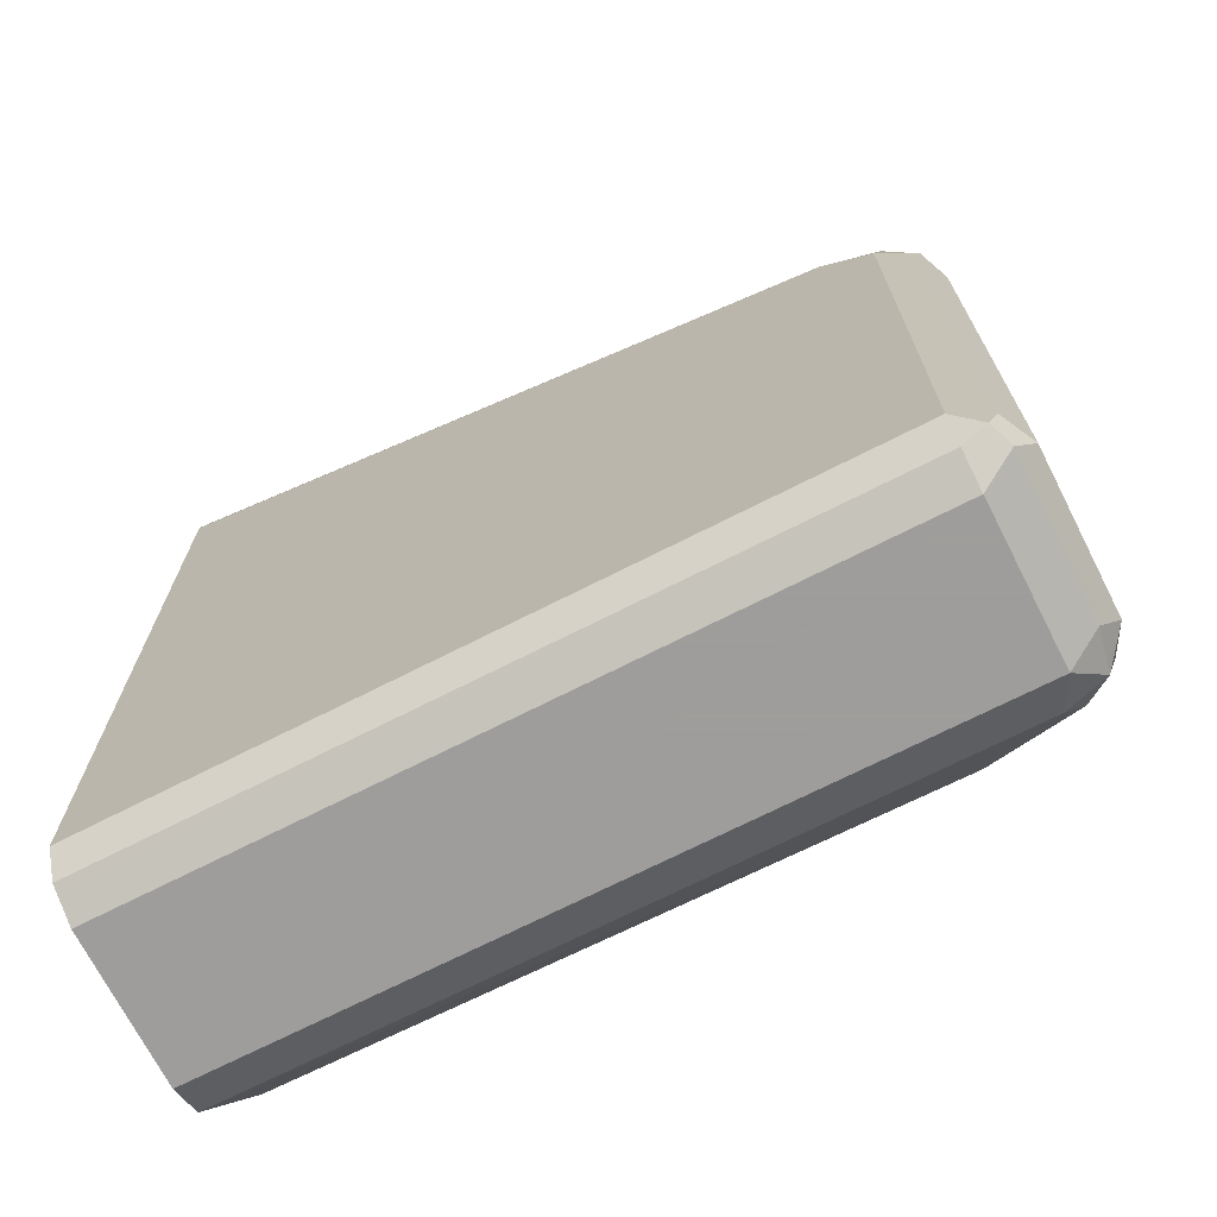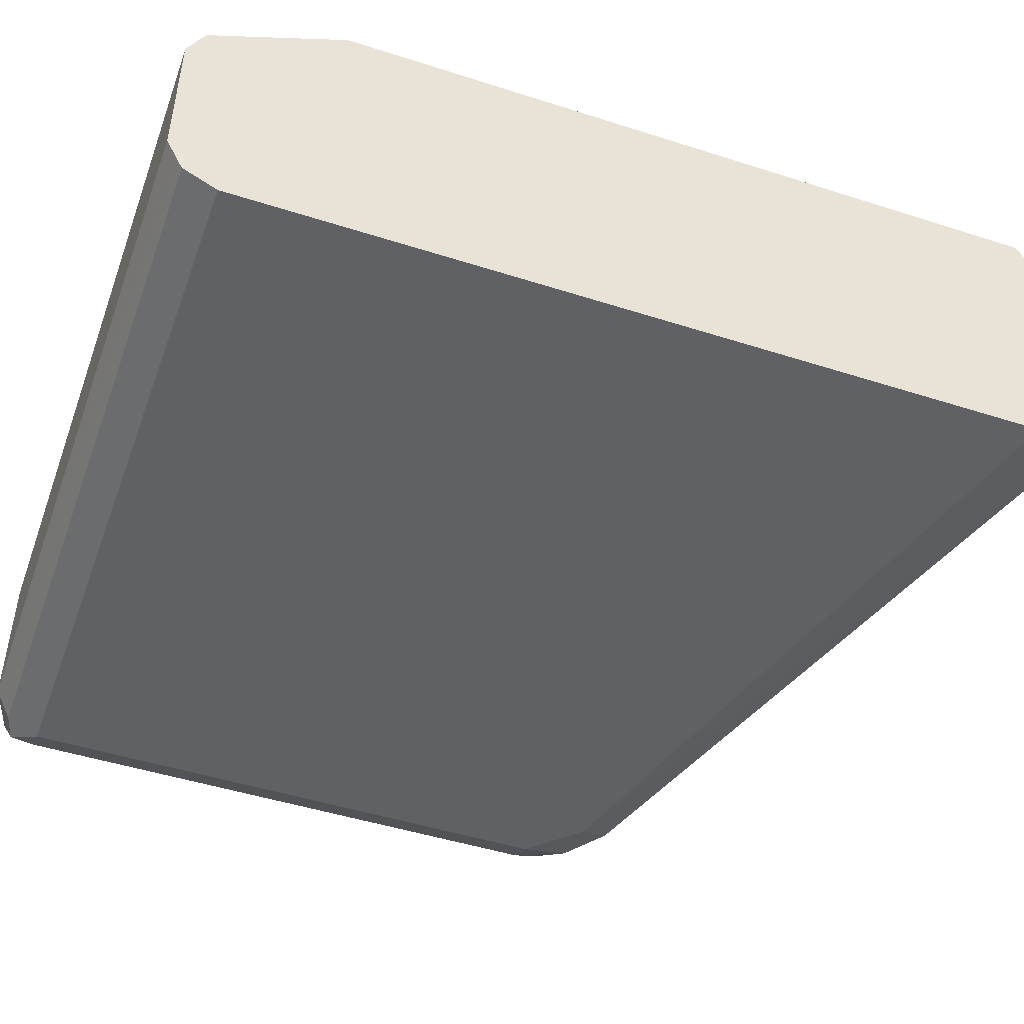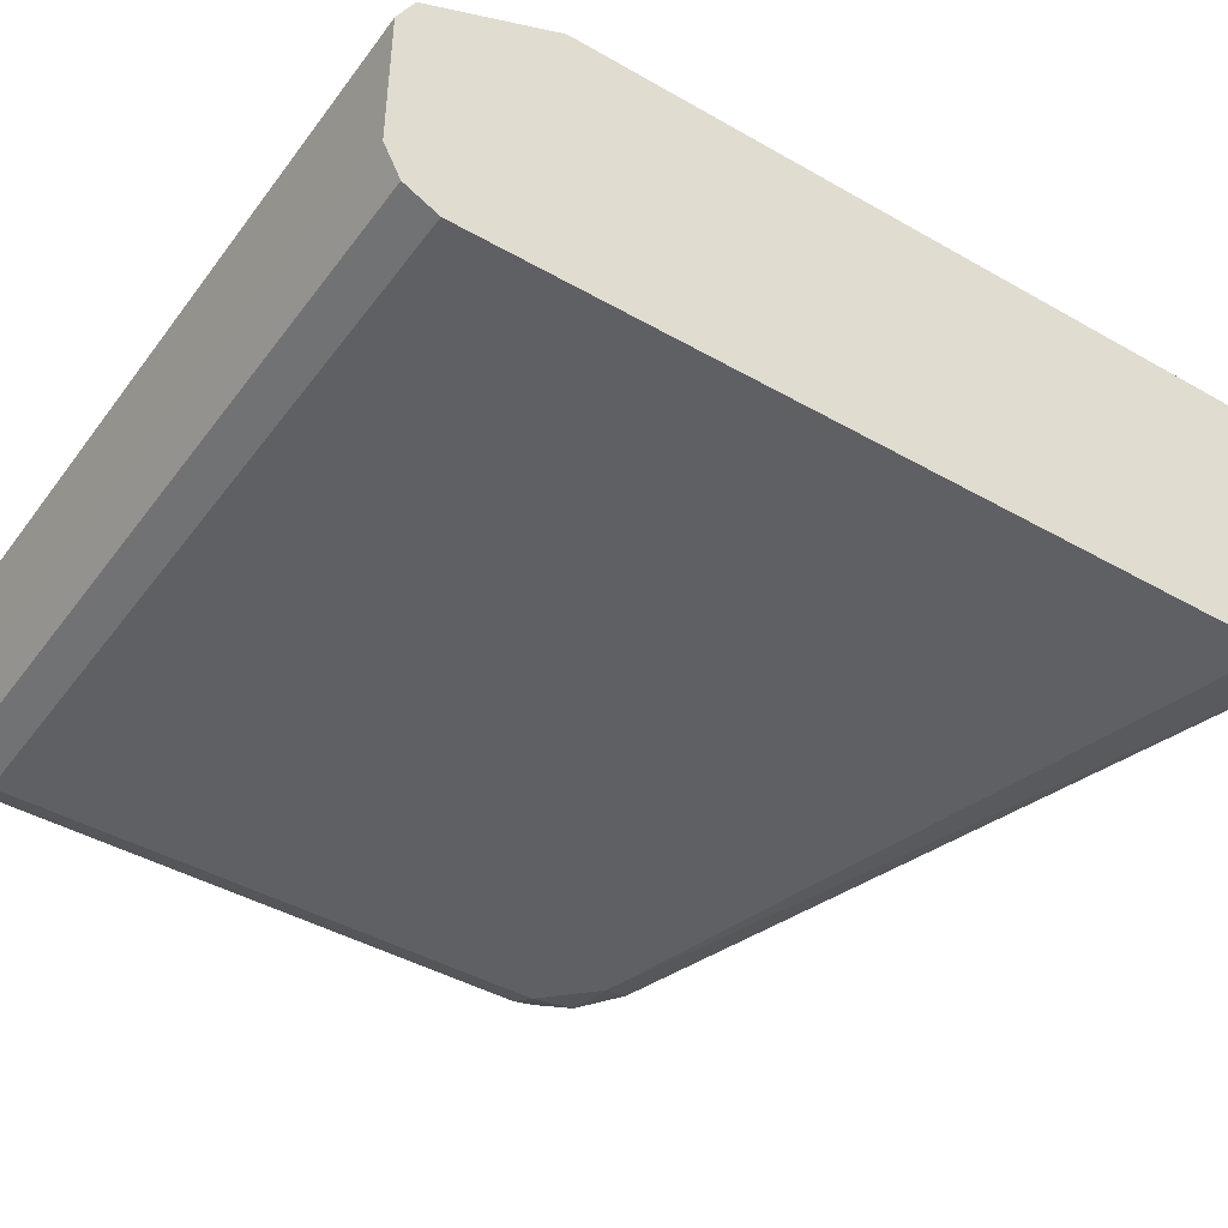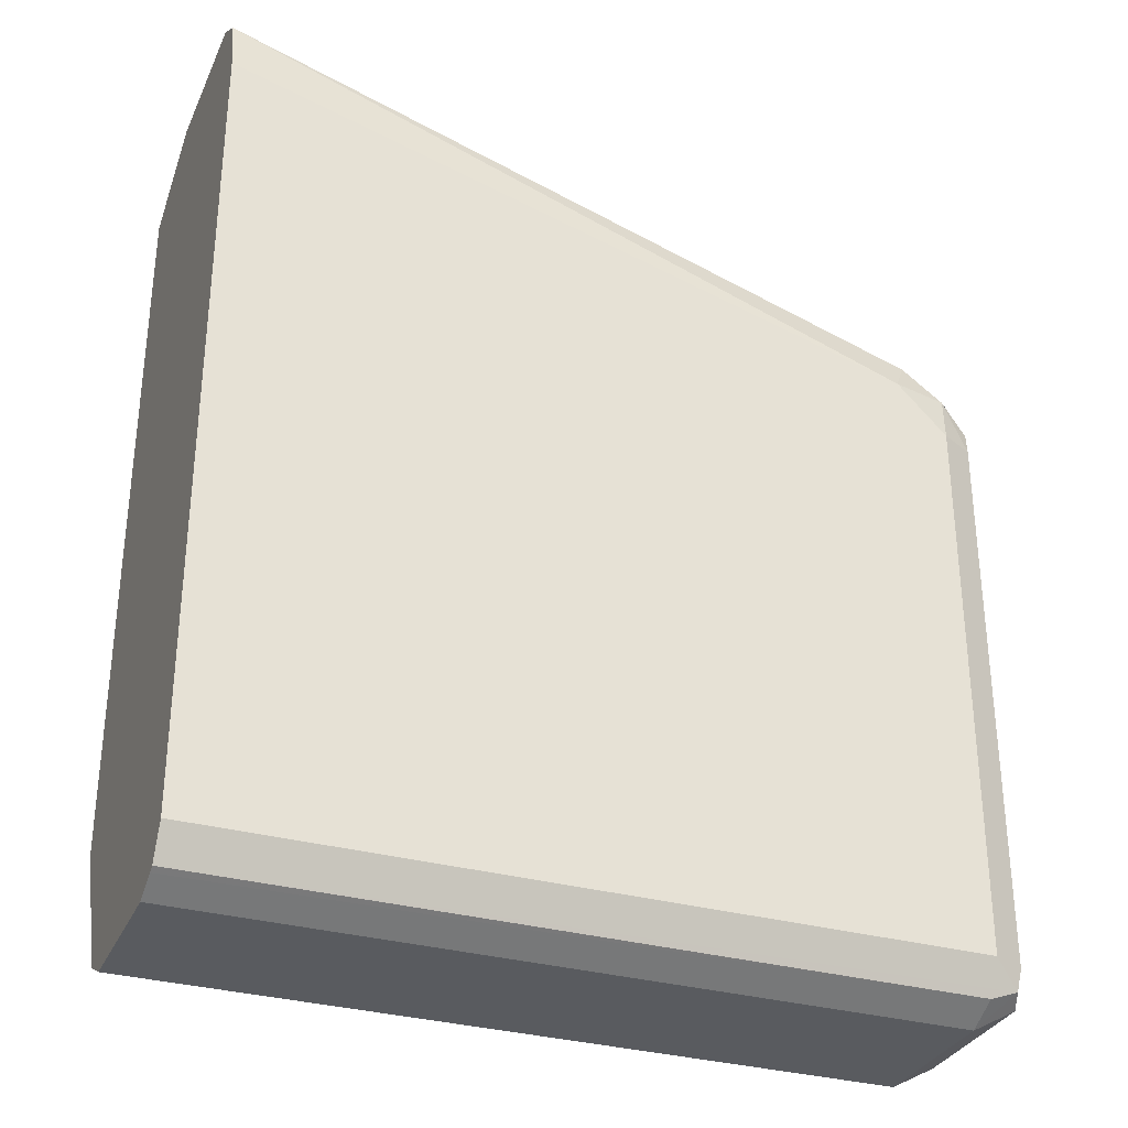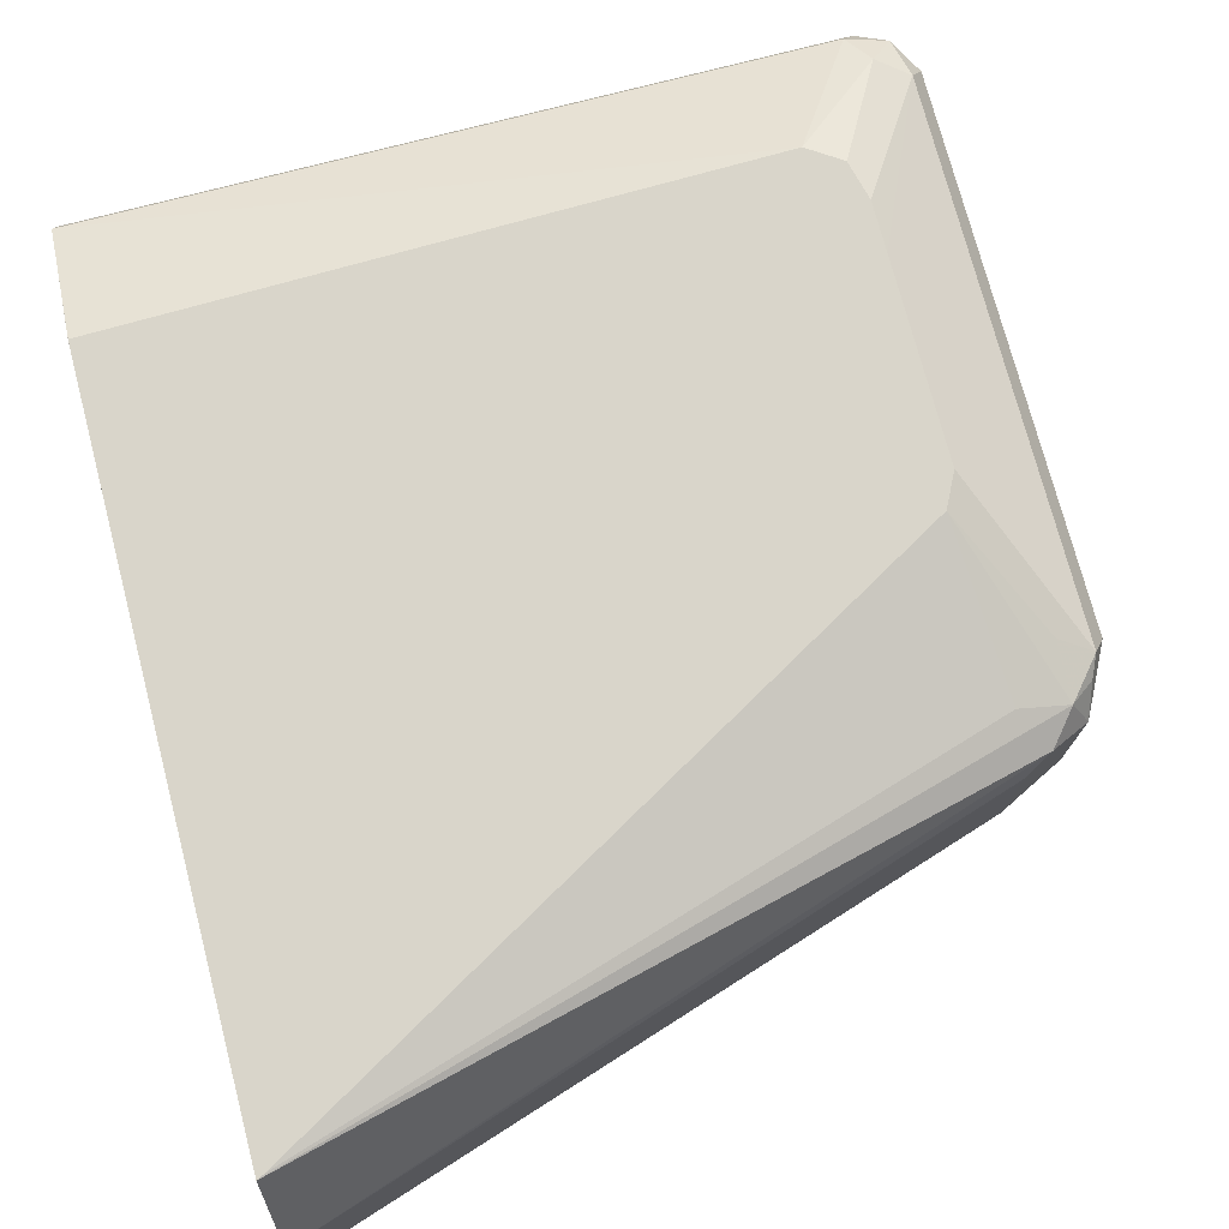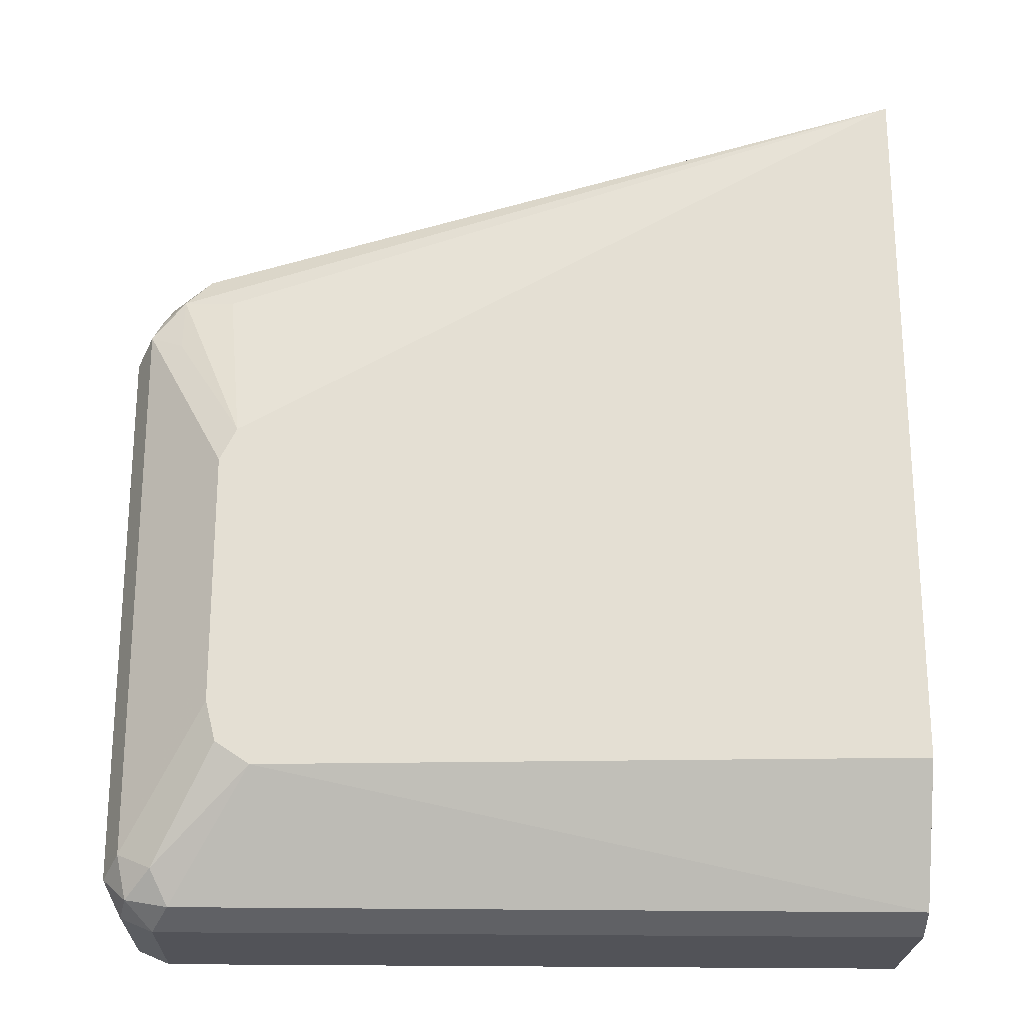
<metadata>
{"format":"obj","ext":"obj","renderer":"f3d","projection":"perspective","resolution":1024,"background":"white","views":[{"elev":-70.7,"azim":-153.0,"up":"+Y"},{"elev":-47.4,"azim":70.1,"up":"+Z"},{"elev":-43.6,"azim":56.1,"up":"+Z"},{"elev":-32.0,"azim":158.6,"up":"+Y"},{"elev":74.7,"azim":165.3,"up":"+Z"},{"elev":-22.7,"azim":-1.8,"up":"+Y"}]}
</metadata>
<code>
v 0.01076 0.0985 -0.5988
v 0.01076 0.0985 -0.5589
v 0.01076 0.09811 -0.6004
v -0.173 0.03991 -0.5988
v 0.01076 0.08519 -0.5322
v -0.173 0.03991 -0.5589
v -0.1796 0.03658 -0.5522
v 0.01076 0.09454 -0.6056
v -0.1774 0.03548 -0.6076
v -0.1907 0.03104 -0.5988
v -0.1863 0.02826 -0.5489
v -0.173 0.02661 -0.5456
v 0.008843 0.08424 -0.5322
v 0.01076 -0.104 -0.5322
v -0.1907 0.03104 -0.5589
v 0.01076 0.09224 -0.6088
v -0.183 0.03325 -0.6054
v -0.173 0.02661 -0.6121
v -0.1879 0.02661 -0.6088
v -0.1963 0.01994 -0.6054
v -0.1996 0.0133 -0.5988
v -0.1929 0.02328 -0.5522
v -0.1951 0.01774 -0.55
v -0.1863 0.0133 -0.5456
v -0.1685 -0.01776 -0.5322
v 0.01072 -0.1064 -0.5322
v 0.01076 -0.1064 -0.5323
v -0.1996 0.0133 -0.5589
v 0.01076 0.07728 -0.6121
v -0.1863 0.0133 -0.6121
v -0.1951 0.0133 -0.6076
v -0.1951 -0.133 -0.6076
v -0.1996 -0.133 -0.5988
v -0.173 -0.02663 -0.5322
v -0.1951 -0.1286 -0.55
v -0.1614 -0.1097 -0.5322
v 0.01076 -0.1356 -0.5468
v -0.1996 -0.133 -0.5589
v 0.01076 -0.133 -0.6121
v -0.1863 -0.133 -0.6121
v -0.1929 -0.1397 -0.6088
v -0.1951 -0.1419 -0.6032
v -0.173 -0.07985 -0.5322
v -0.1929 -0.1397 -0.5522
v -0.1863 -0.133 -0.5456
v -0.1703 -0.1038 -0.5322
v -0.1729 -0.09318 -0.5322
v -0.1818 -0.1419 -0.55
v 0.01076 -0.1419 -0.55
v -0.1951 -0.1419 -0.5633
v 0.01076 -0.1419 -0.6076
v -0.1863 -0.1419 -0.6076
v -0.1863 -0.1463 -0.5988
v -0.1863 -0.1463 -0.5589
v 0.01076 -0.1451 -0.5563
v 0.01076 -0.1428 -0.6059
v 0.01076 -0.1463 -0.5988
v 0.01076 -0.1463 -0.5589
f 26 37 27
f 23 35 43
f 23 43 34
f 26 36 37
f 32 41 33
f 30 32 31
f 32 40 41
f 23 38 35
f 33 41 42
f 30 40 32
f 23 28 38
f 19 31 20
f 23 34 25
f 21 38 28
f 21 33 38
f 20 33 21
f 20 32 33
f 20 31 32
f 19 30 31
f 18 40 30
f 18 39 40
f 18 29 39
f 18 30 19
f 33 42 50
f 23 25 24
f 33 50 38
f 44 50 54
f 35 44 45
f 54 58 55
f 53 58 54
f 53 57 58
f 53 56 57
f 52 56 53
f 51 56 52
f 48 55 49
f 48 54 55
f 44 48 45
f 44 54 48
f 16 29 18
f 42 54 50
f 42 53 54
f 41 53 42
f 41 52 53
f 41 51 52
f 39 41 40
f 39 51 41
f 38 50 44
f 36 49 37
f 36 48 49
f 36 45 48
f 35 47 43
f 35 46 47
f 35 45 46
f 35 38 44
f 15 23 22
f 36 46 45
f 14 26 27
f 4 15 6
f 4 10 15
f 4 9 10
f 3 9 4
f 3 8 9
f 2 7 5
f 2 6 7
f 1 6 2
f 1 4 6
f 1 3 4
f 15 28 23
f 1 16 8
f 1 29 16
f 1 39 29
f 1 51 39
f 1 56 51
f 1 57 56
f 1 58 57
f 1 55 58
f 1 49 55
f 1 37 49
f 1 27 37
f 1 14 27
f 1 5 14
f 1 2 5
f 5 7 11
f 5 11 12
f 1 8 3
f 5 13 25
f 5 12 13
f 11 15 22
f 11 25 12
f 11 24 25
f 11 23 24
f 11 22 23
f 10 28 15
f 10 21 28
f 10 20 21
f 10 19 20
f 10 17 19
f 9 19 17
f 12 25 13
f 9 16 18
f 9 18 19
f 5 34 43
f 5 43 47
f 5 47 46
f 5 46 36
f 5 25 34
f 5 26 14
f 6 15 7
f 7 15 11
f 8 16 9
f 9 17 10
f 5 36 26

</code>
